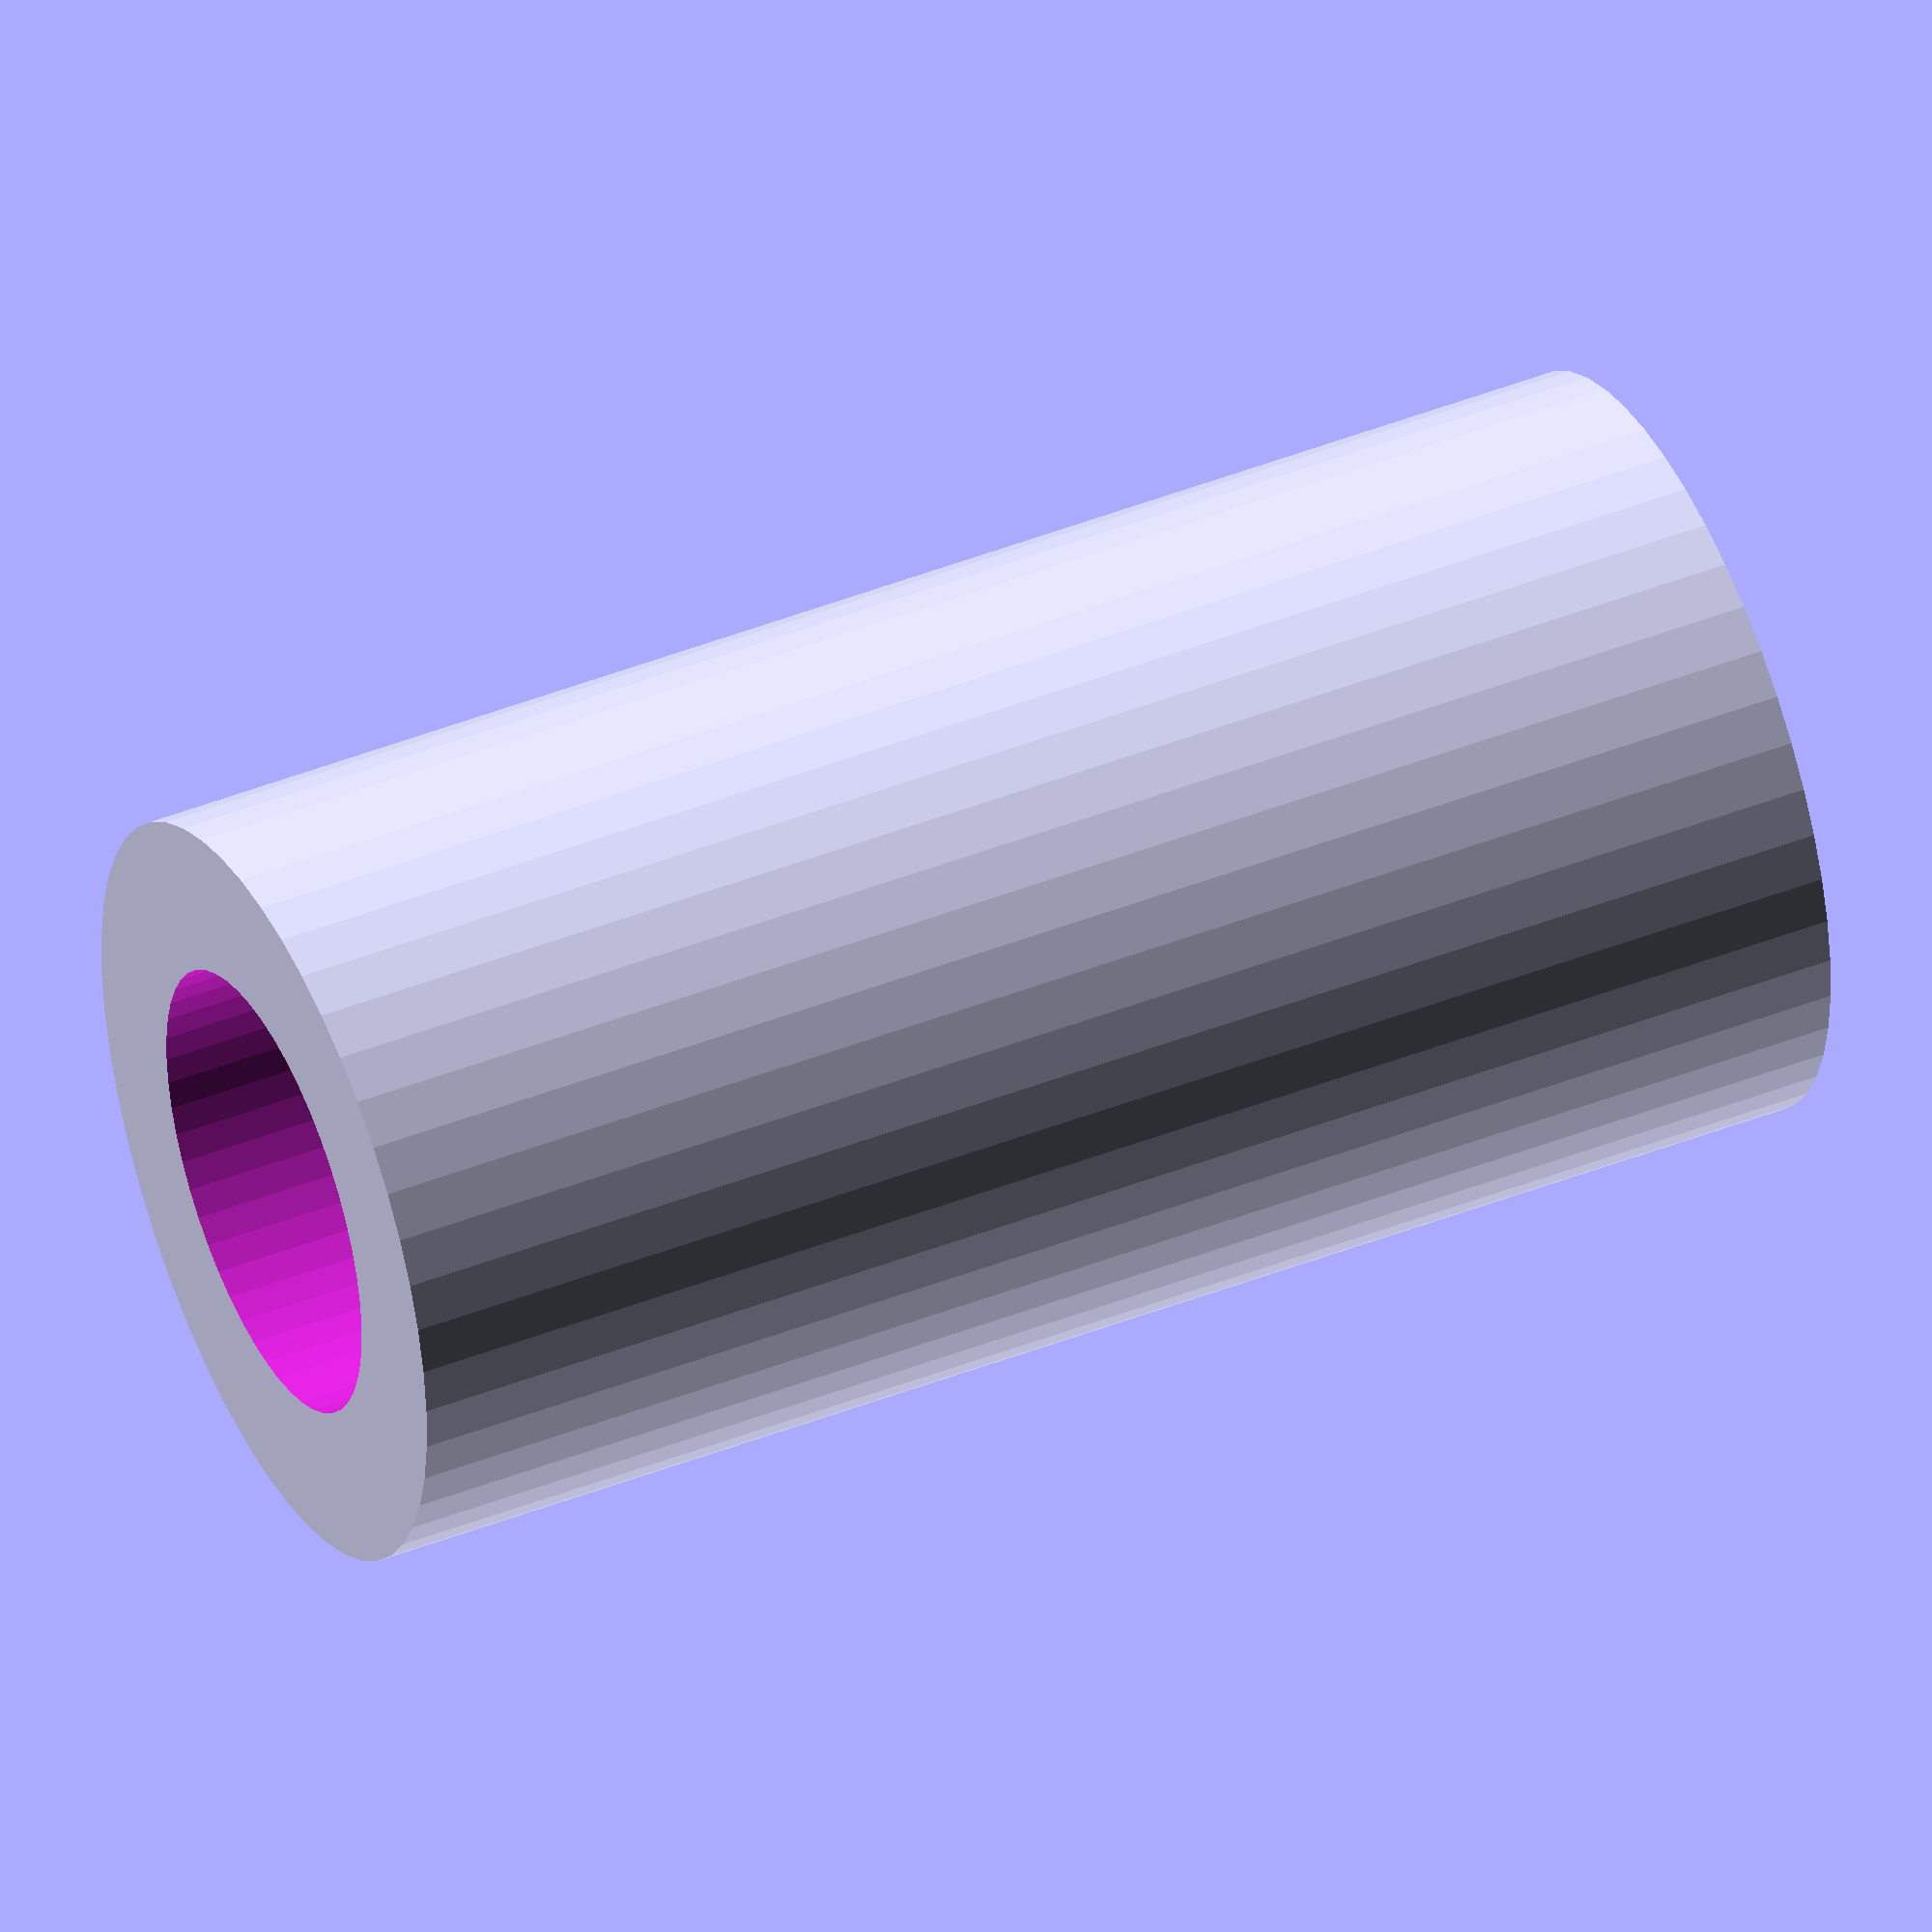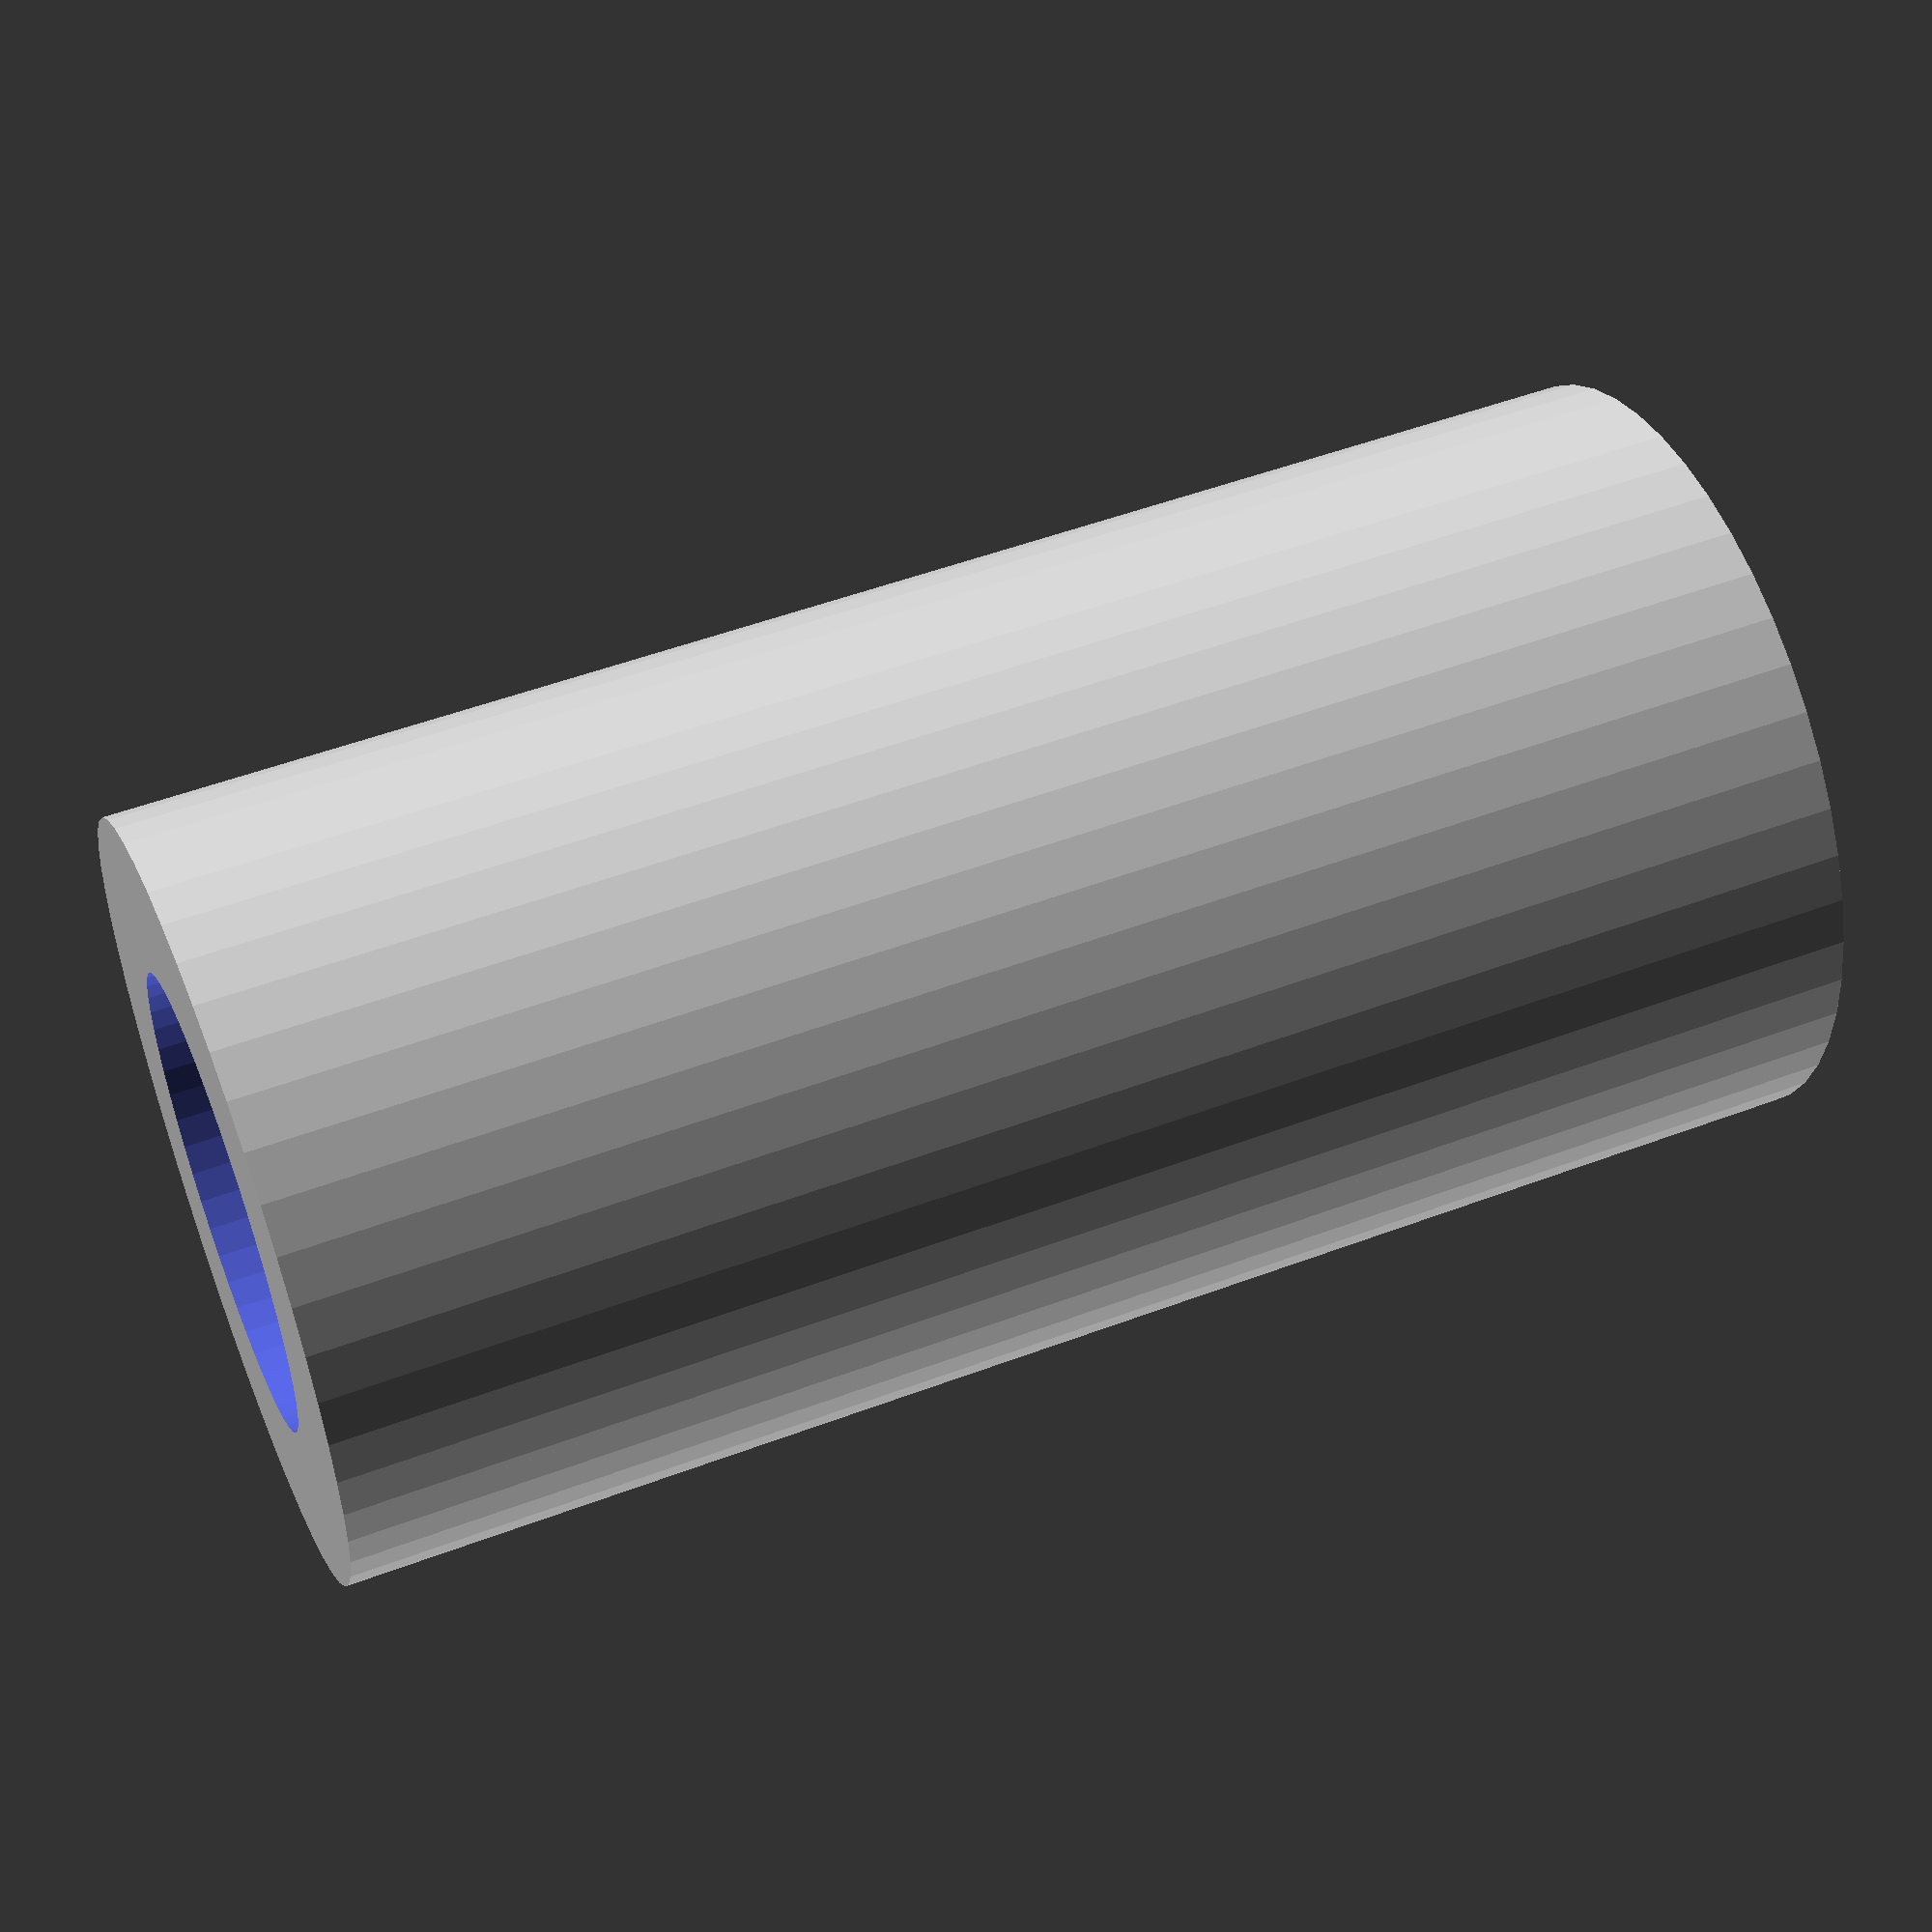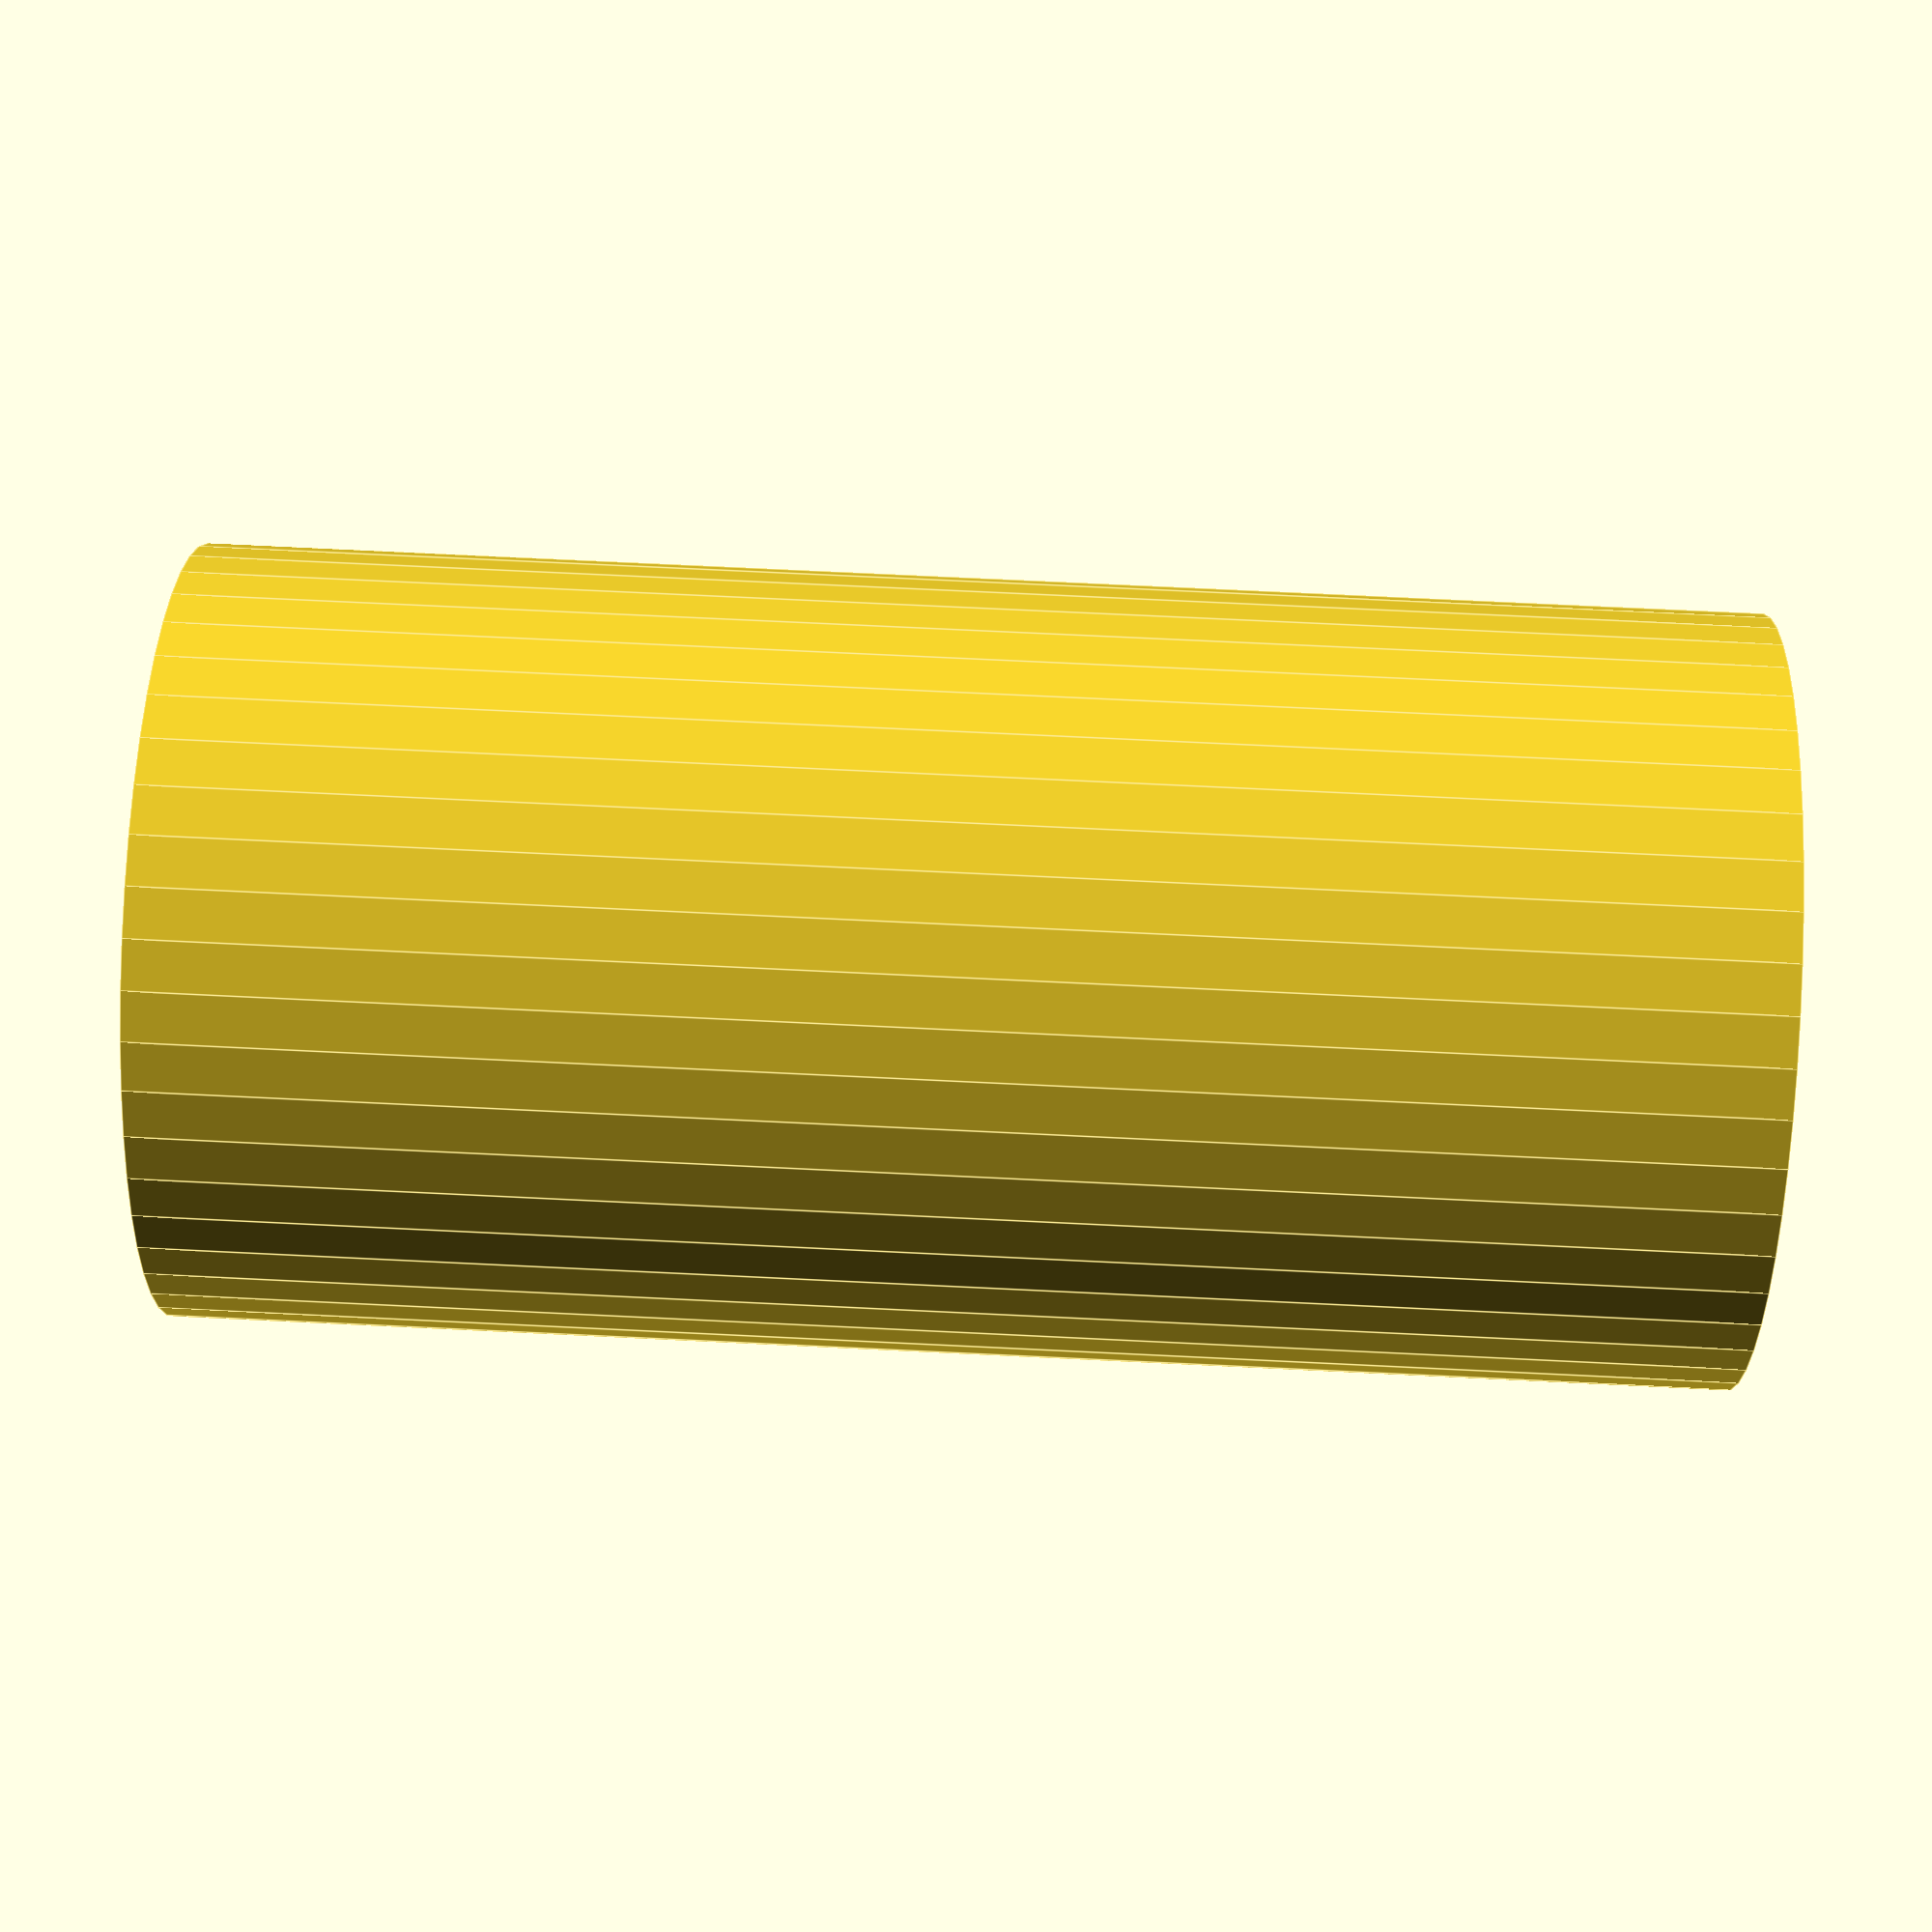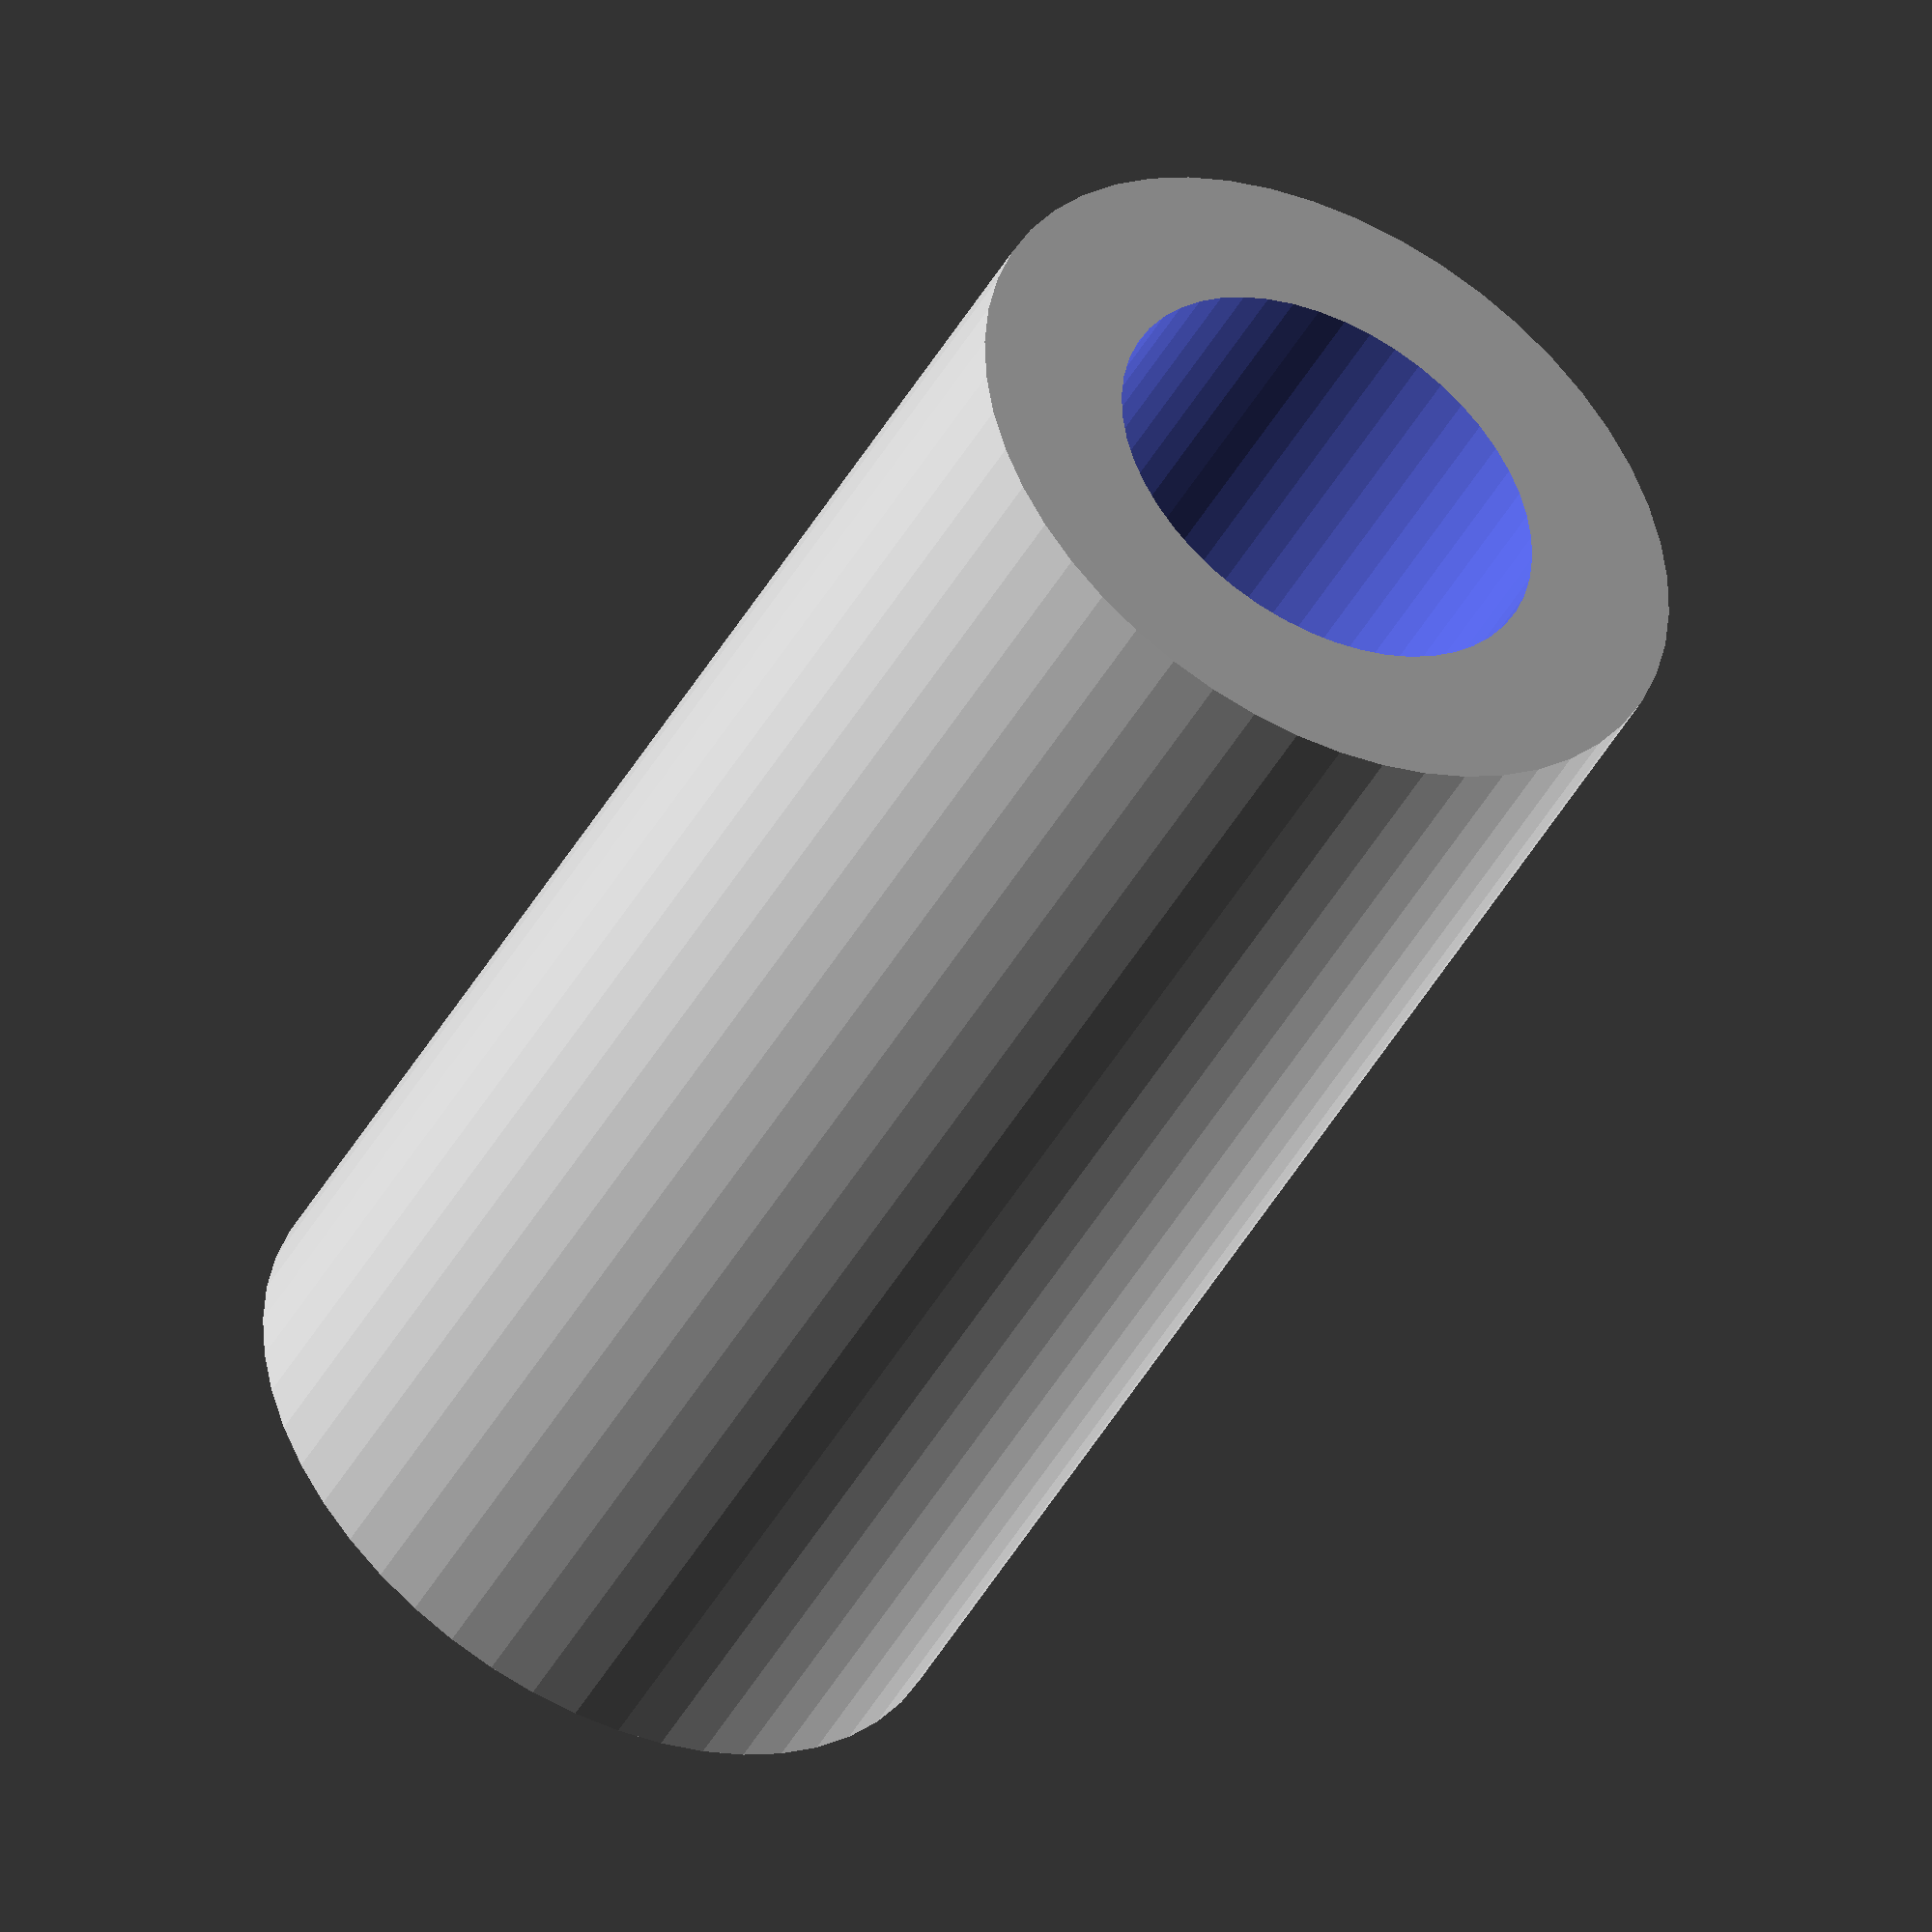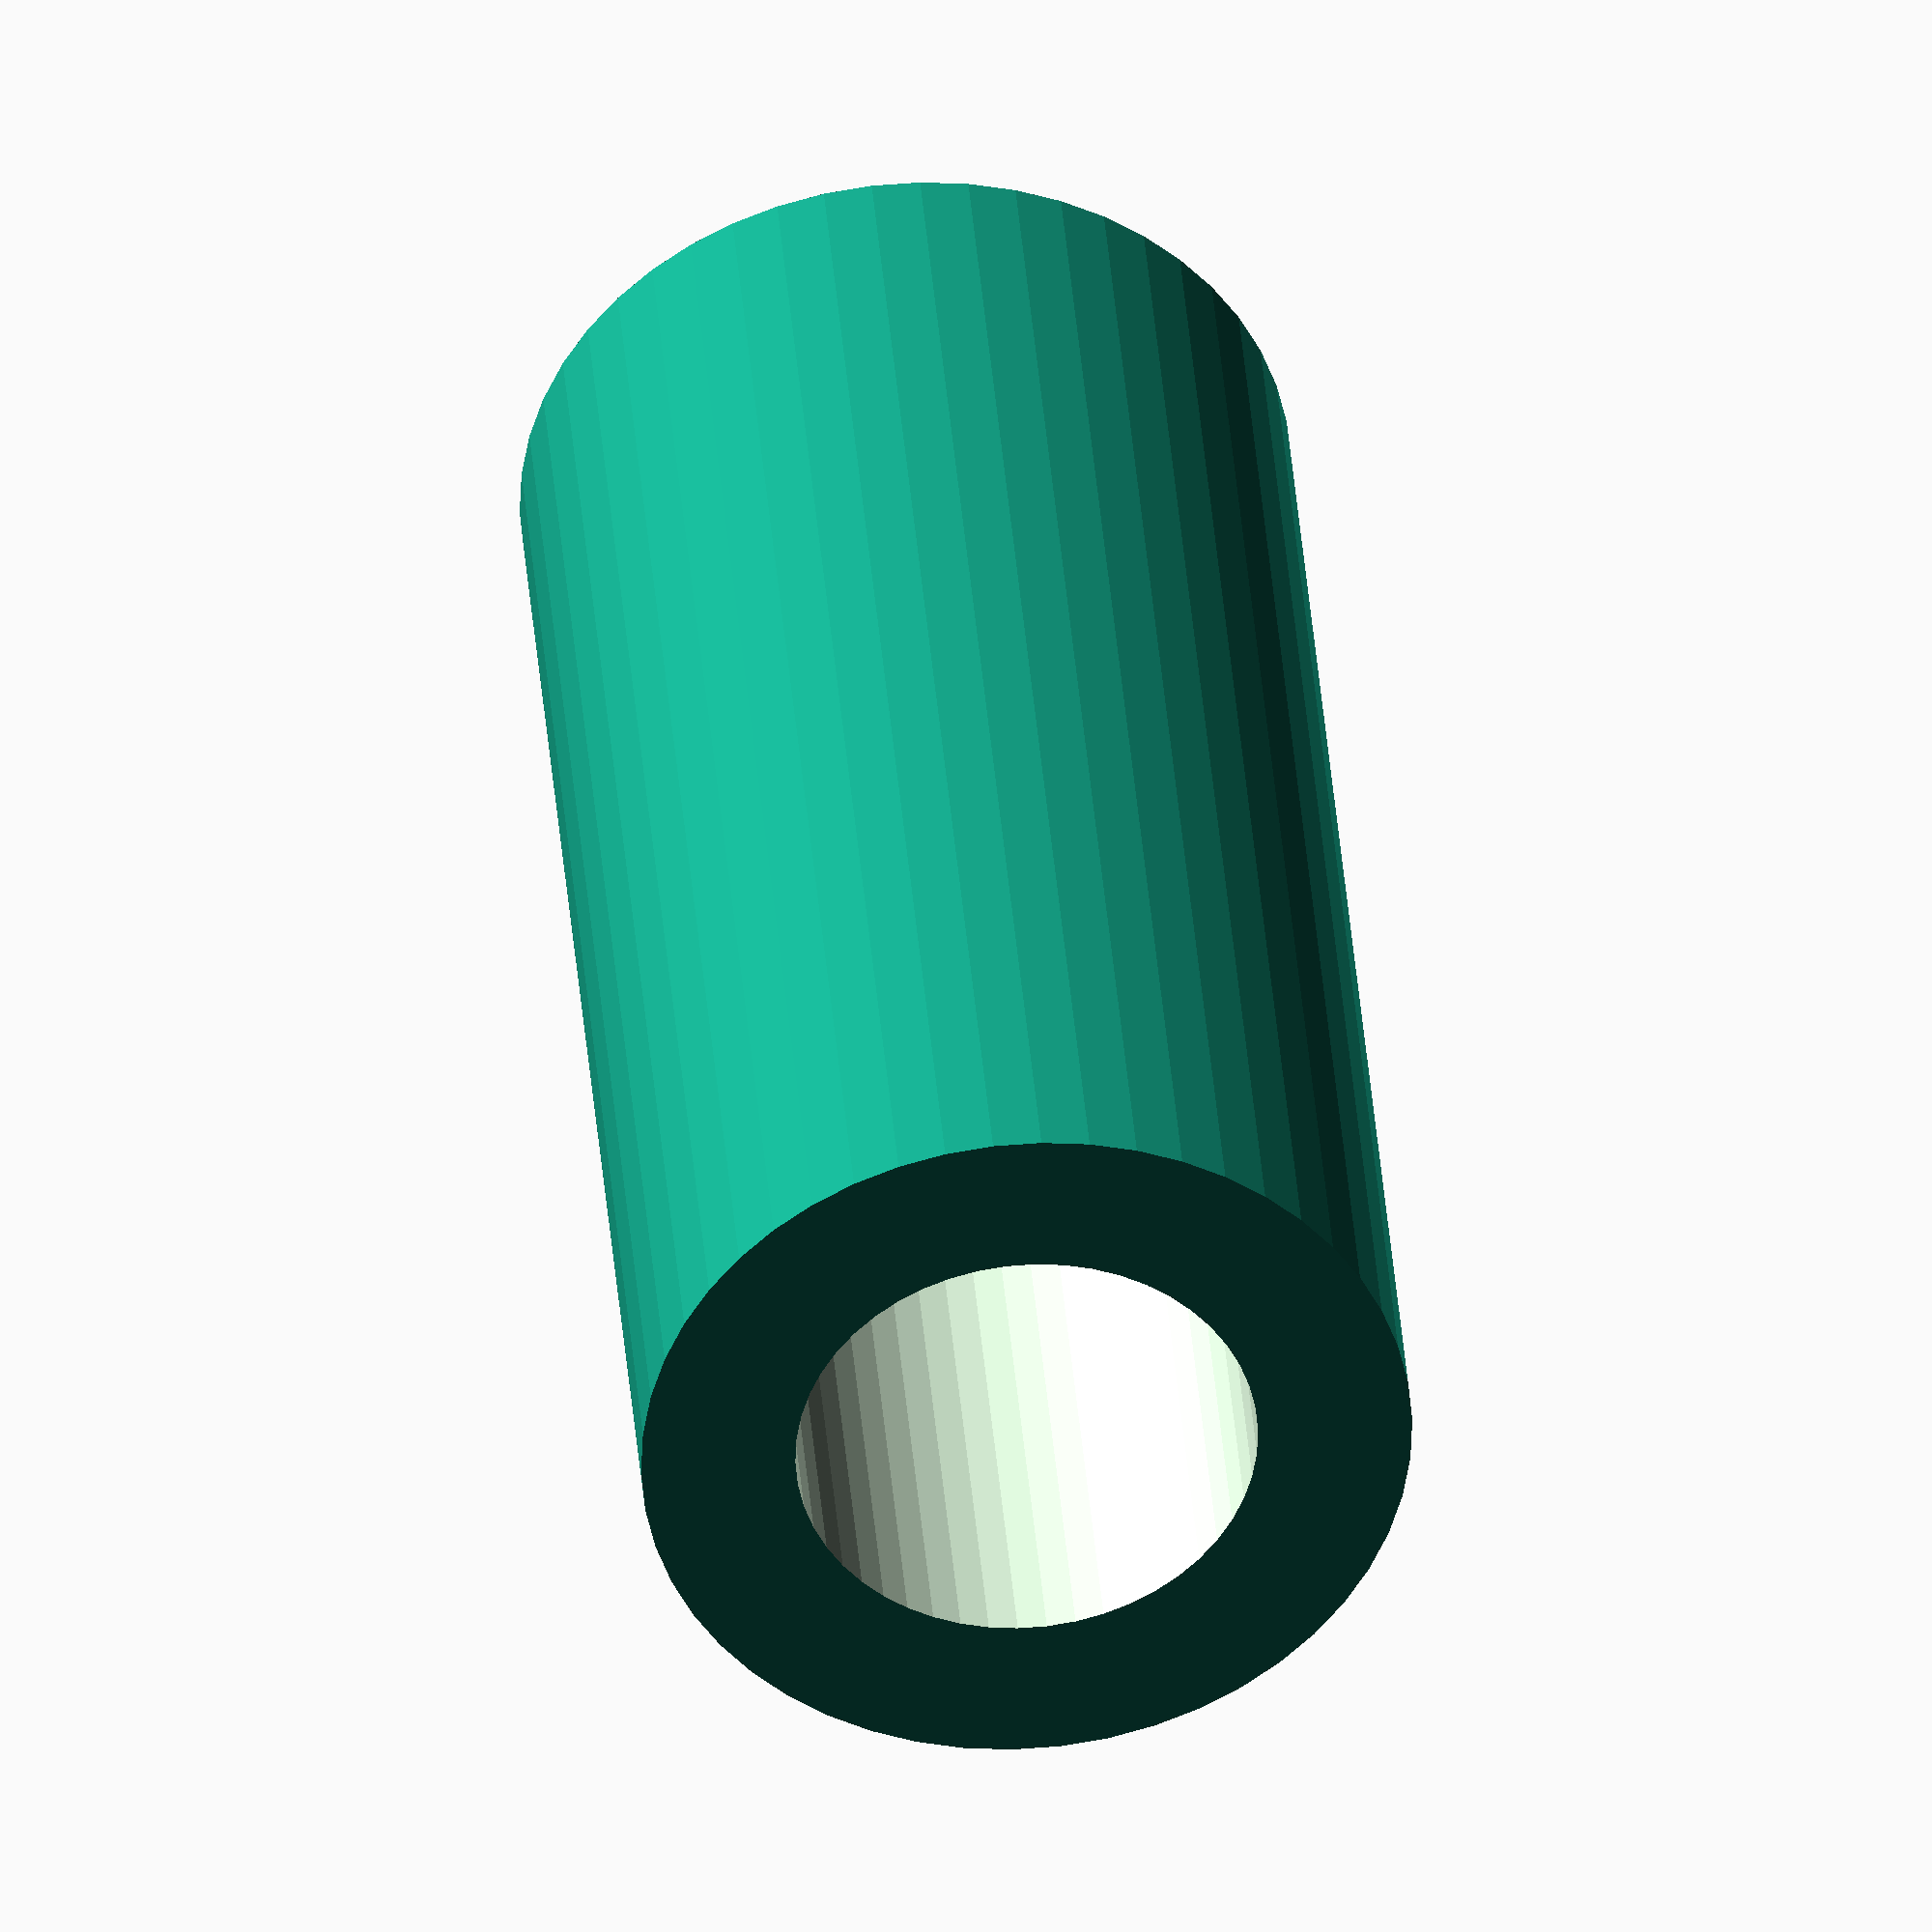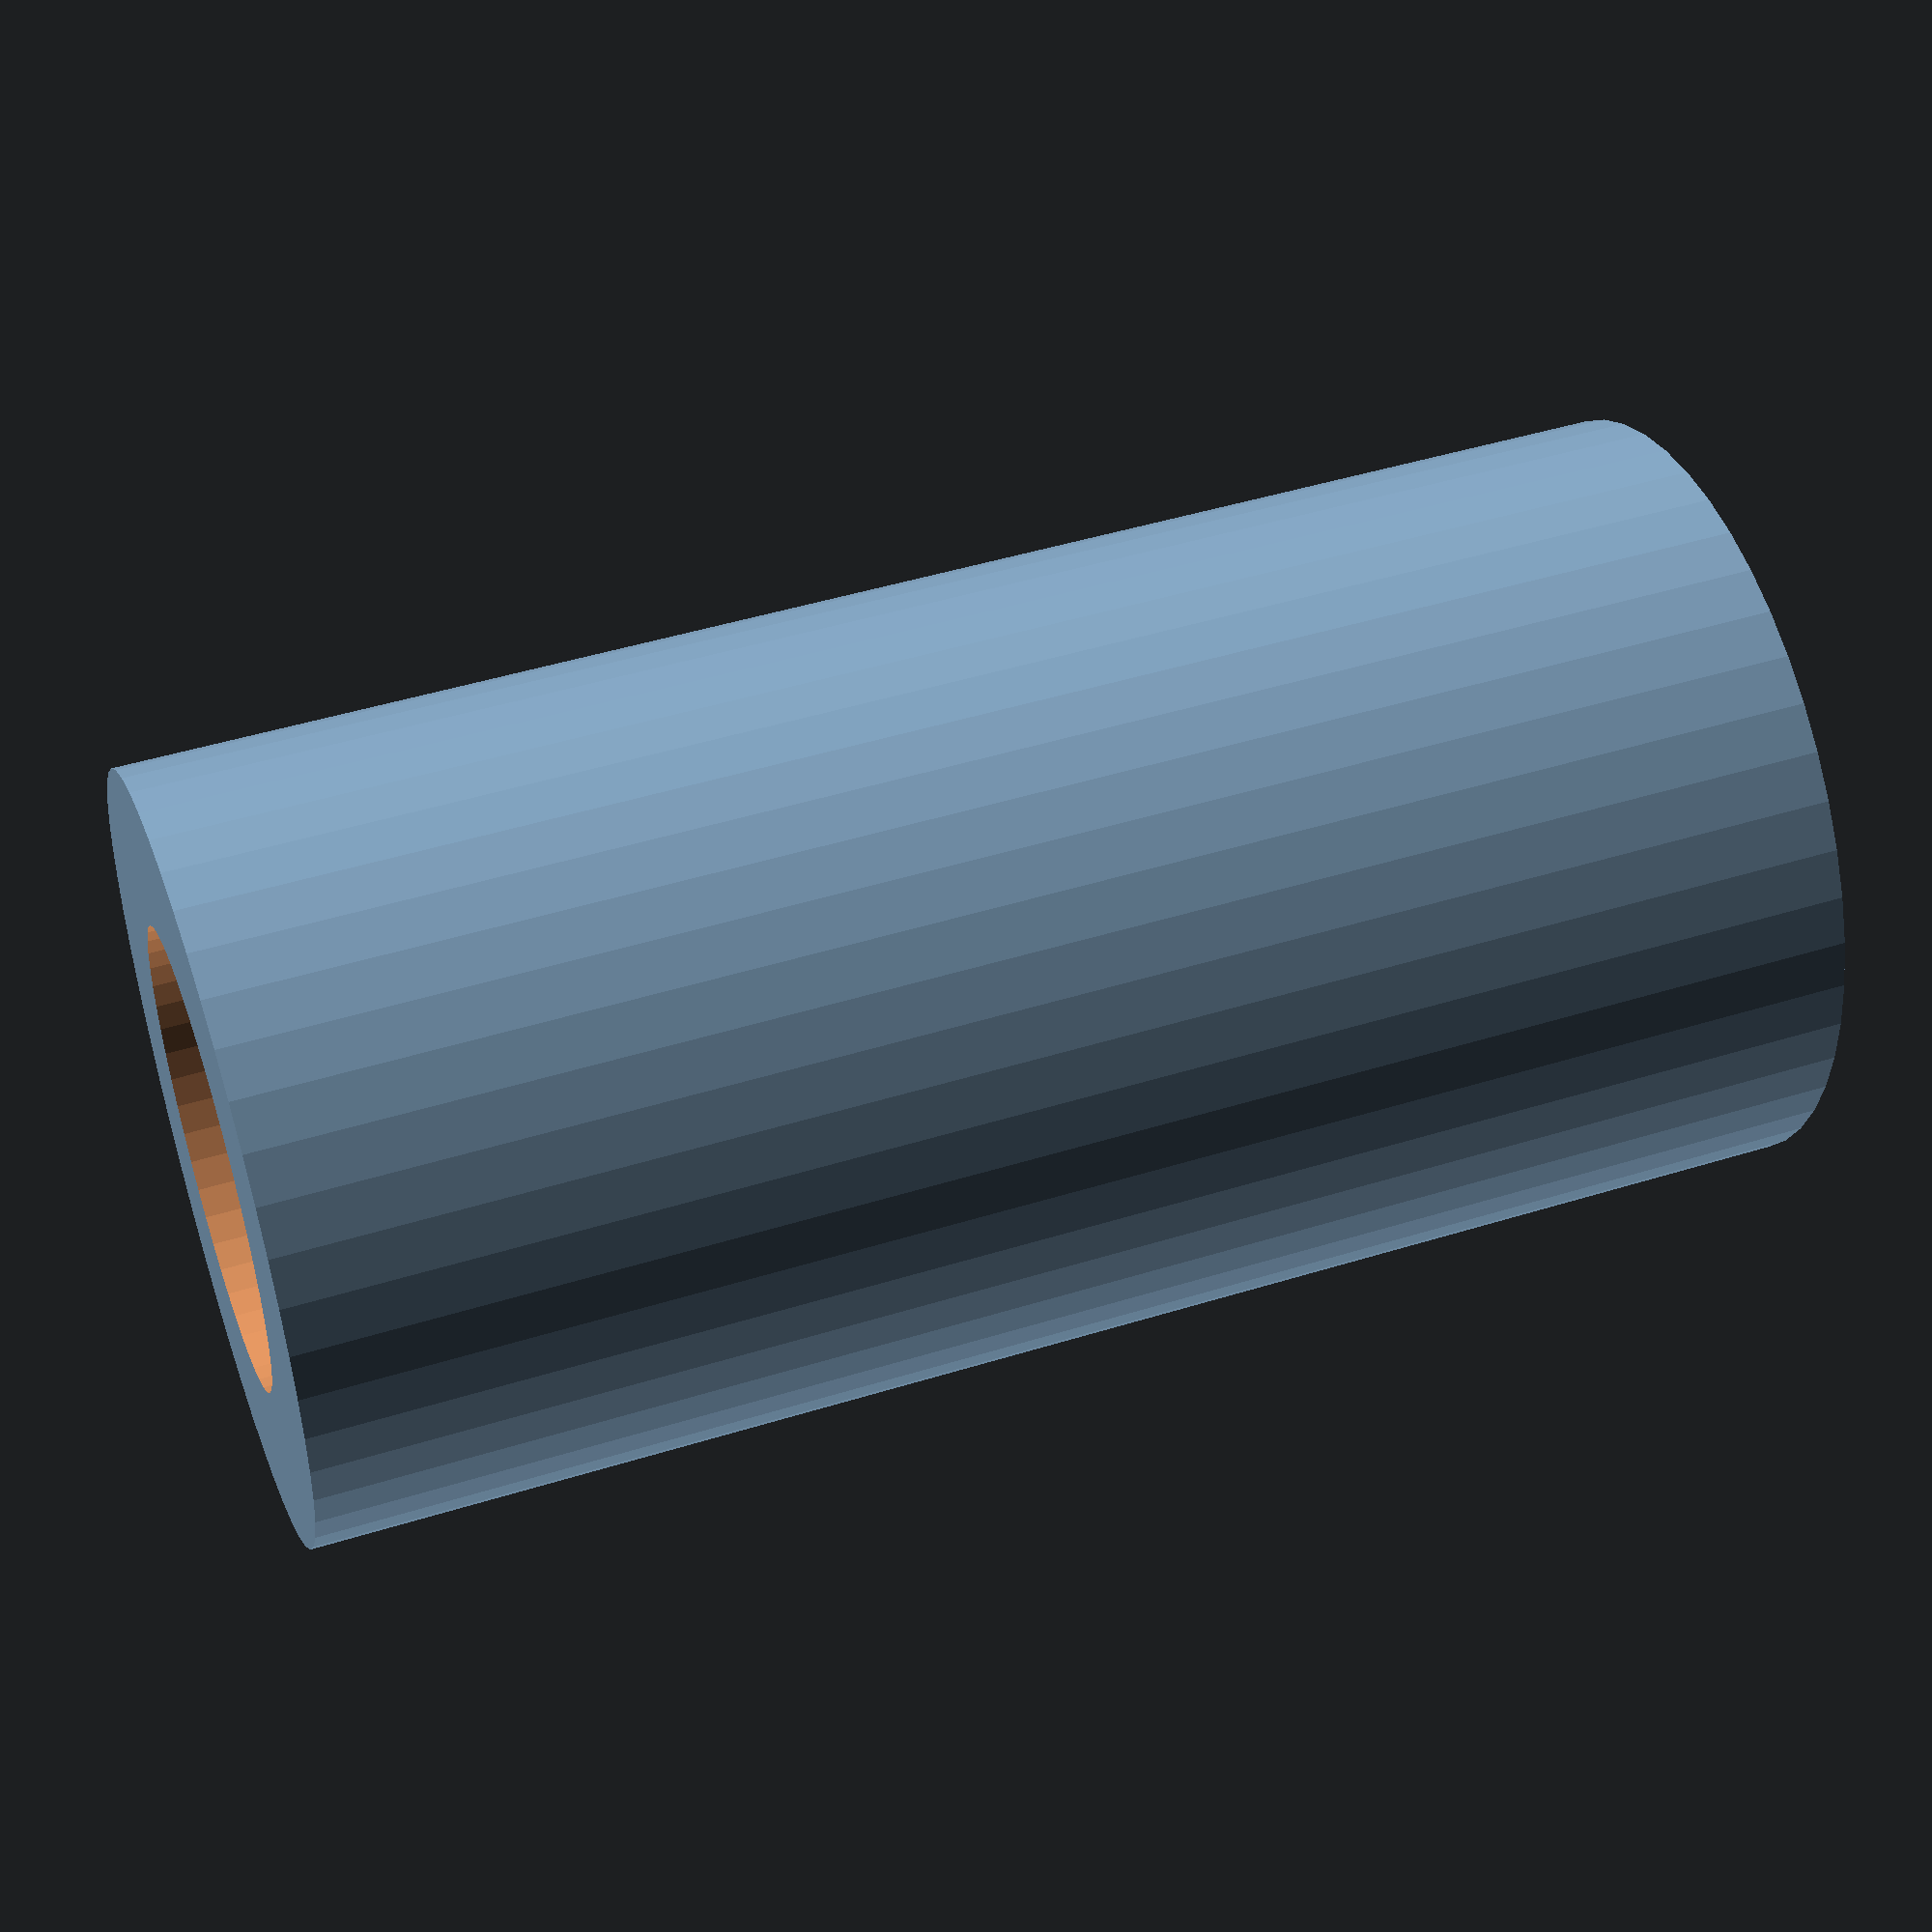
<openscad>
$fn = 50;


difference() {
	union() {
		translate(v = [0, 0, -15.0000000000]) {
			cylinder(h = 30, r = 7.5000000000);
		}
	}
	union() {
		translate(v = [0, 0, -100.0000000000]) {
			cylinder(h = 200, r = 4.5000000000);
		}
	}
}
</openscad>
<views>
elev=136.2 azim=4.6 roll=294.9 proj=o view=wireframe
elev=309.1 azim=94.4 roll=247.7 proj=p view=wireframe
elev=288.4 azim=131.6 roll=92.8 proj=p view=edges
elev=225.6 azim=20.2 roll=27.8 proj=o view=wireframe
elev=321.5 azim=267.8 roll=175.5 proj=o view=wireframe
elev=134.1 azim=3.3 roll=109.6 proj=p view=wireframe
</views>
